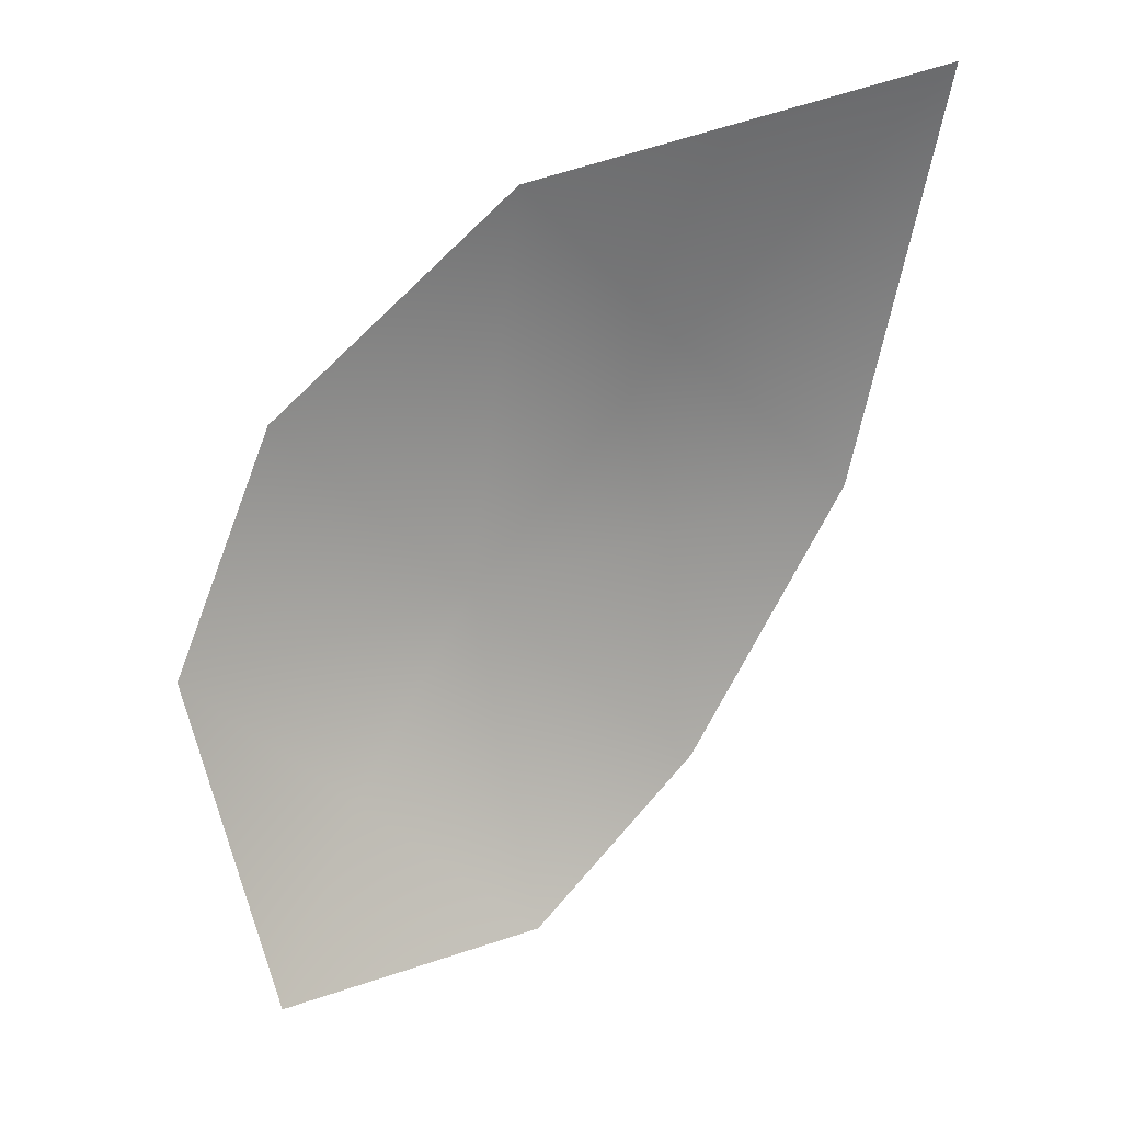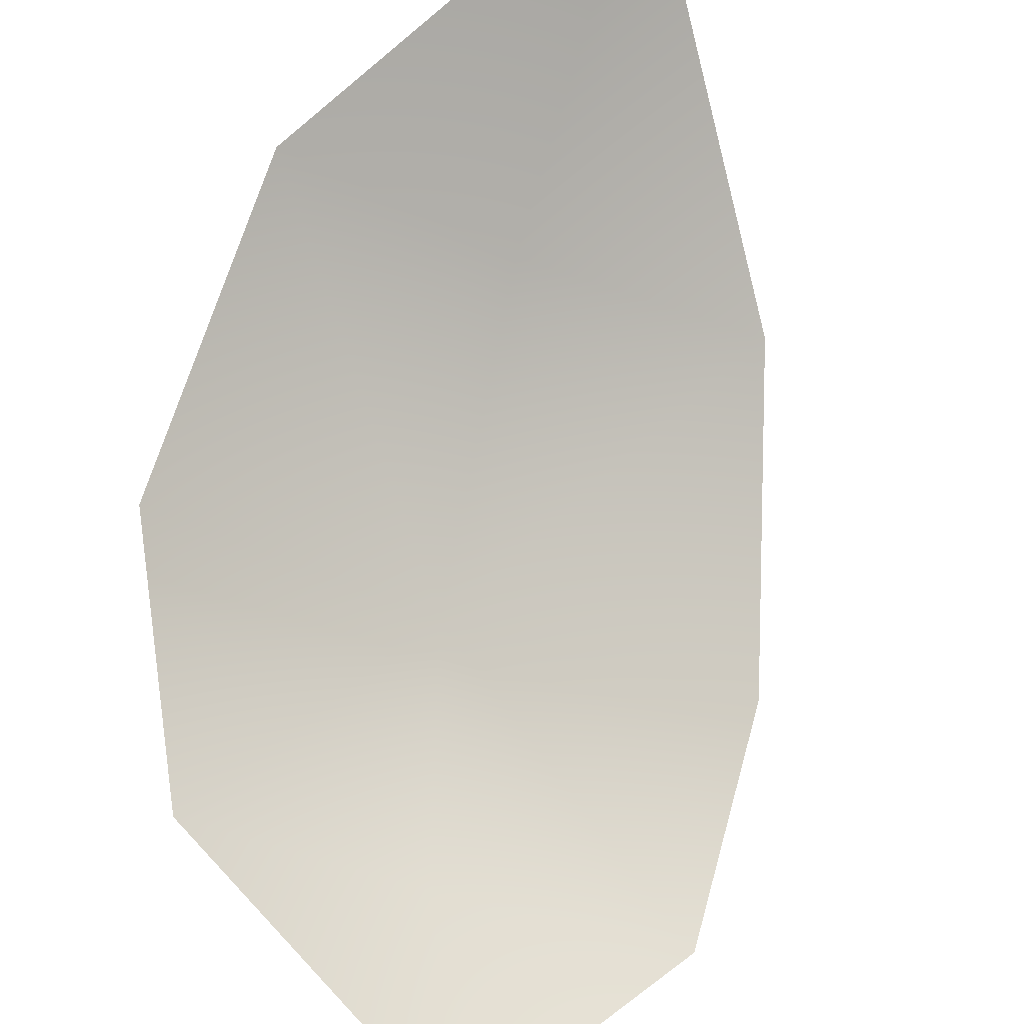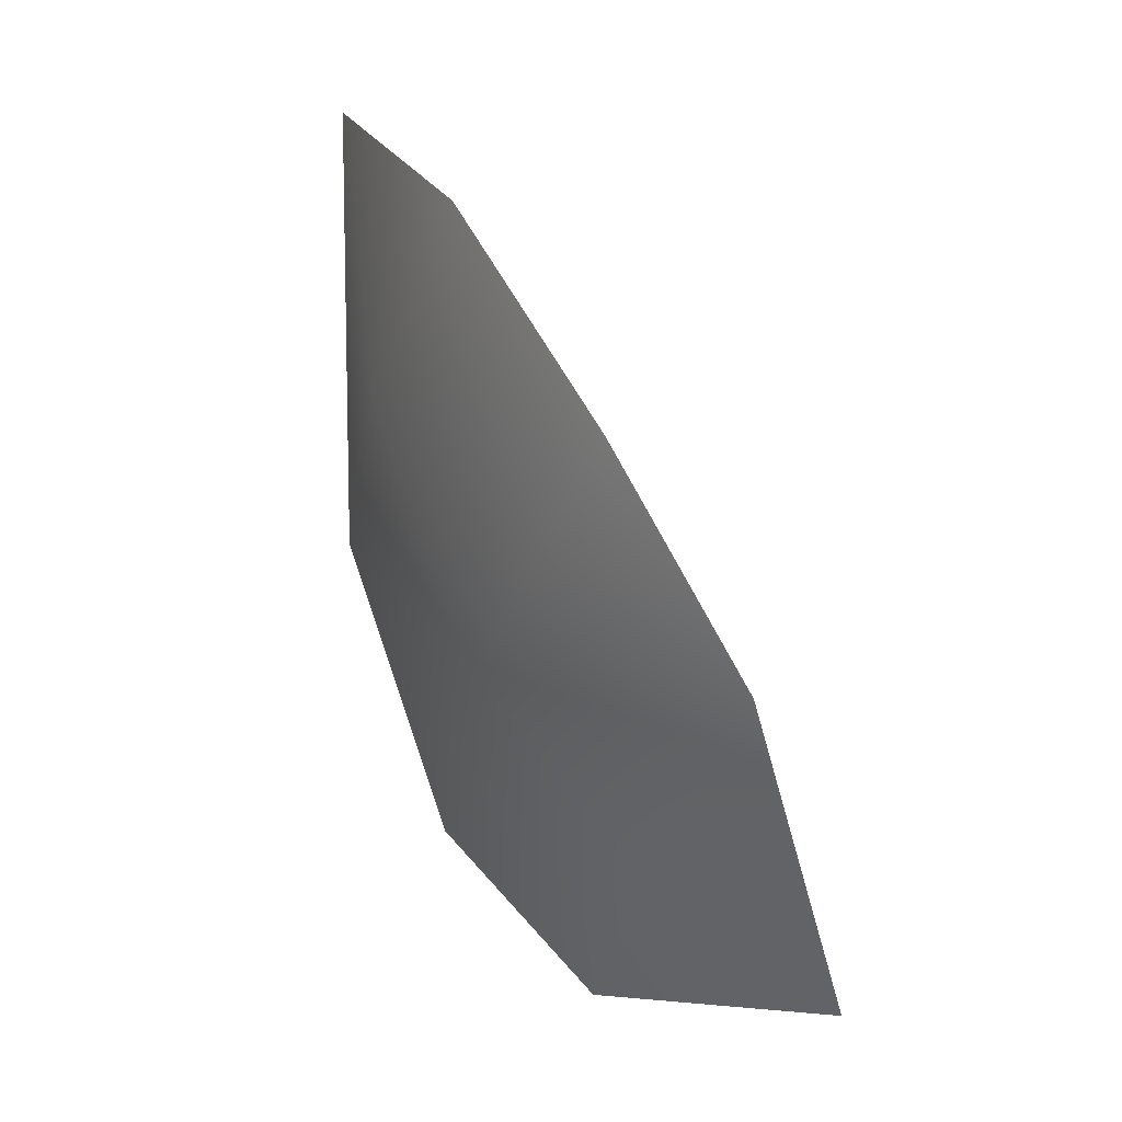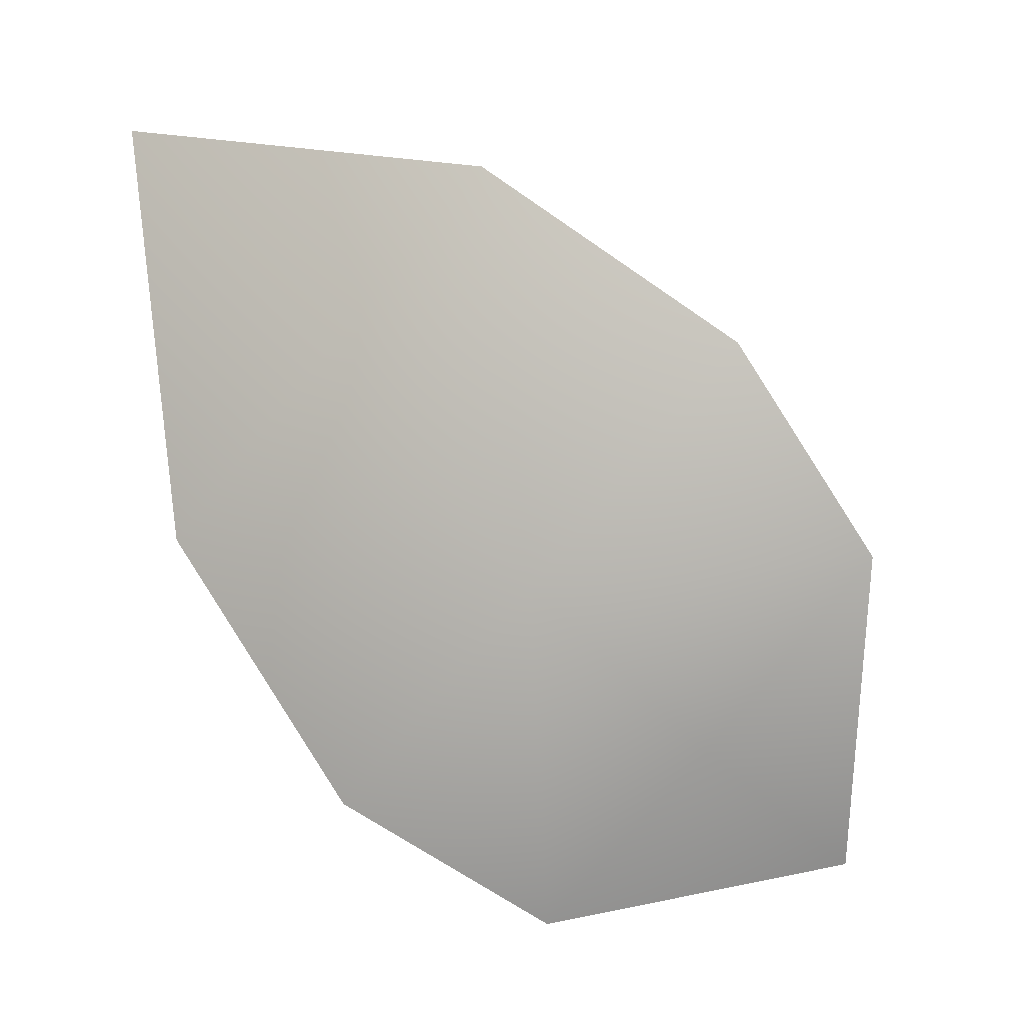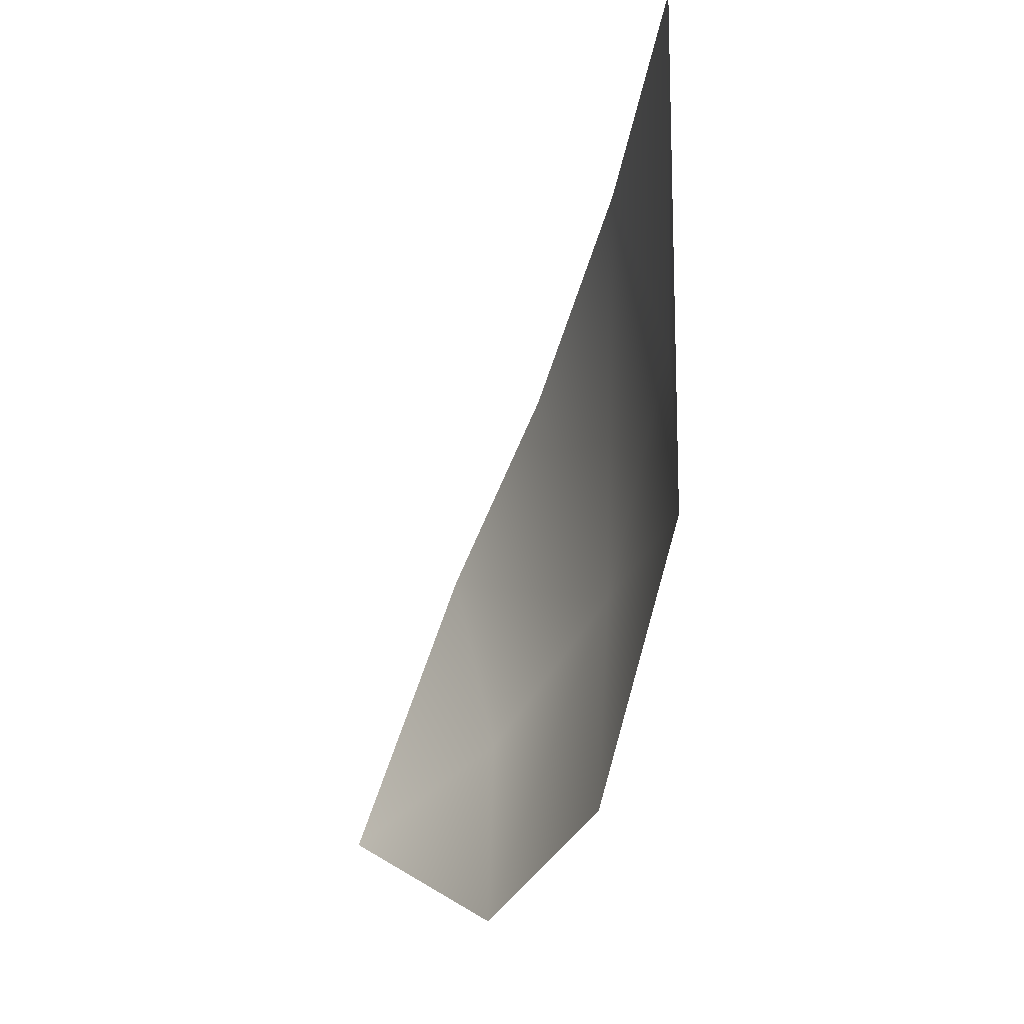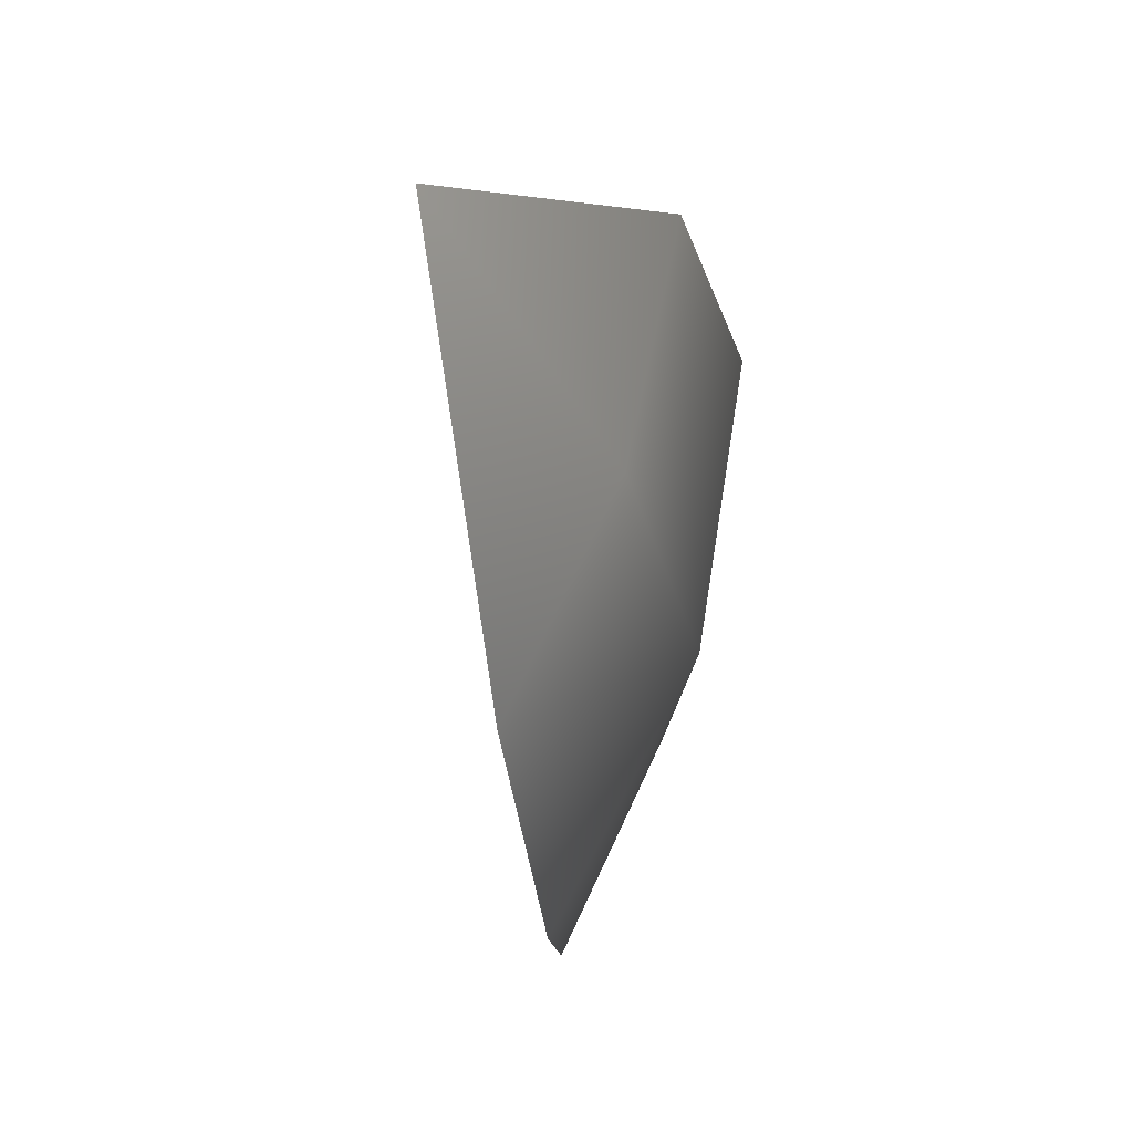
<metadata>
{"format":"obj","ext":"obj","renderer":"f3d","projection":"perspective","resolution":1024,"background":"white","views":[{"elev":31.0,"azim":-166.8,"up":"+Y"},{"elev":-69.6,"azim":-156.0,"up":"+Z"},{"elev":9.7,"azim":97.6,"up":"+Y"},{"elev":-6.0,"azim":49.8,"up":"+Y"},{"elev":-4.7,"azim":-67.9,"up":"+Y"},{"elev":17.8,"azim":-33.5,"up":"+Y"}]}
</metadata>
<code>
g JA1_Object124
v -9126 -678.9 2349
v -9132 -672.6 2351
v -9130 -683 2351
v -9123 -674.6 2347
v -9120 -688 2343
v -9122 -684.4 2346
v -9124 -692.1 2344
v -9117 -683.7 2340
v -9120 -690.7 2338
v -9127 -689.3 2348
v -9118 -678.9 2343
f 4 2 1
f 3 1 2
f 1 3 6
f 10 6 3
f 6 10 7
f 4 1 6
f 5 6 7
f 6 11 4
f 11 6 8
f 5 8 6
f 8 5 9
f 7 9 5

</code>
